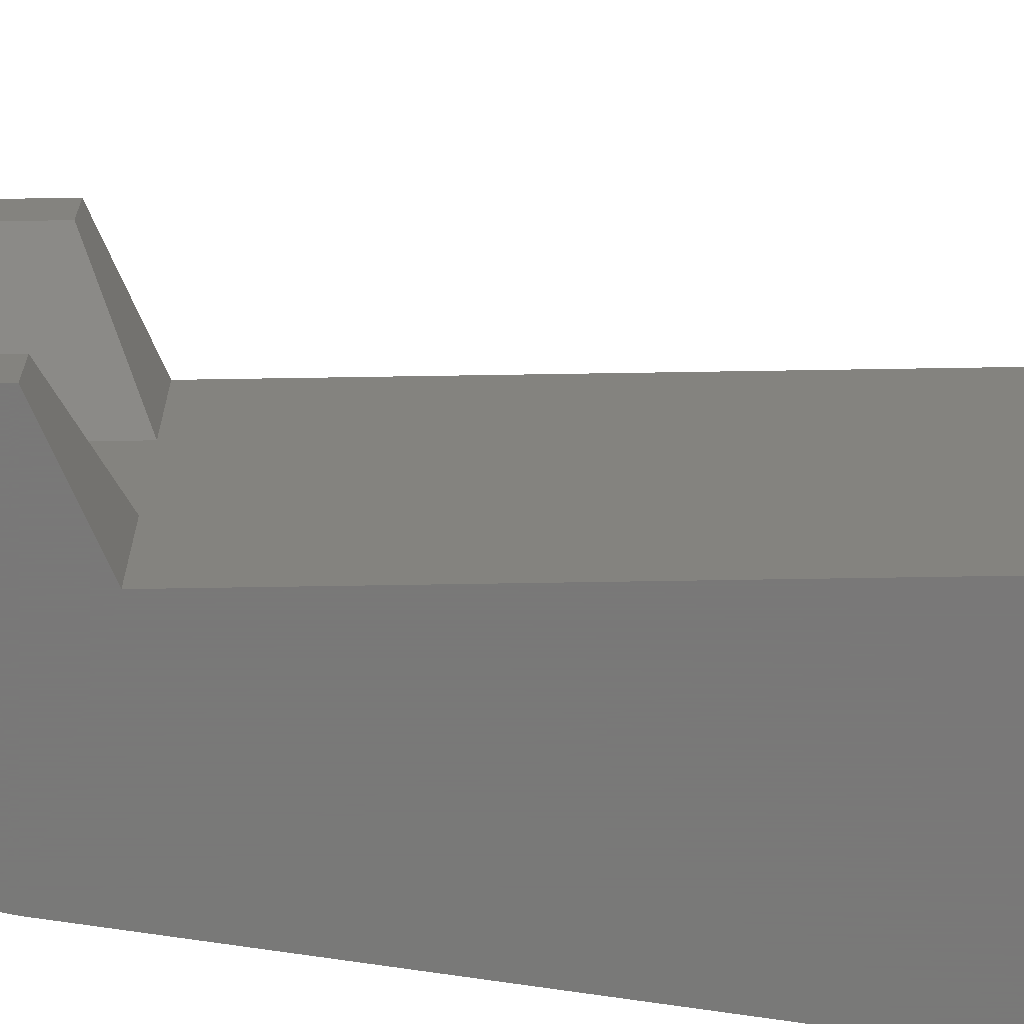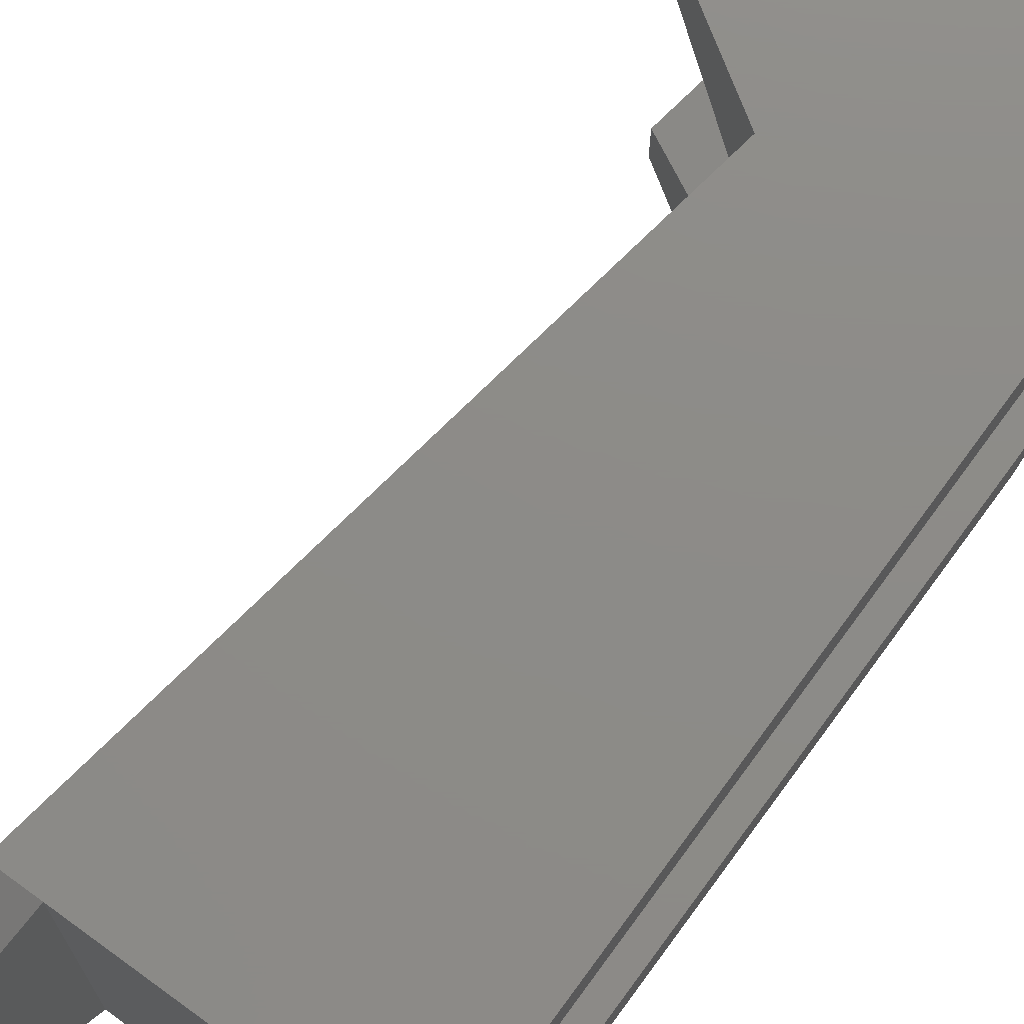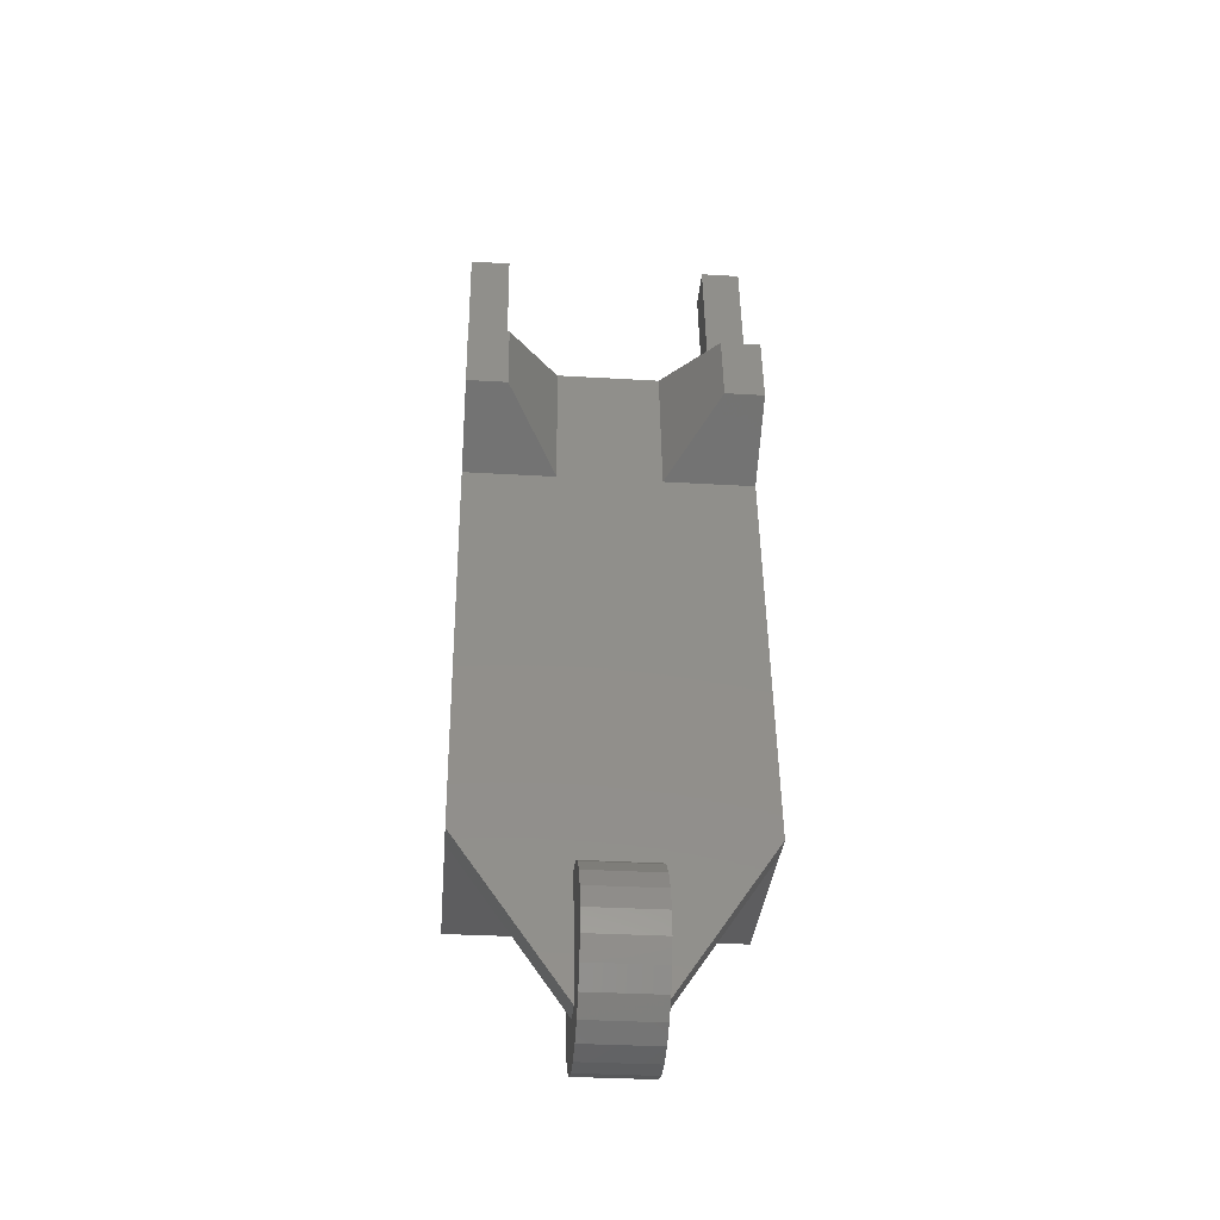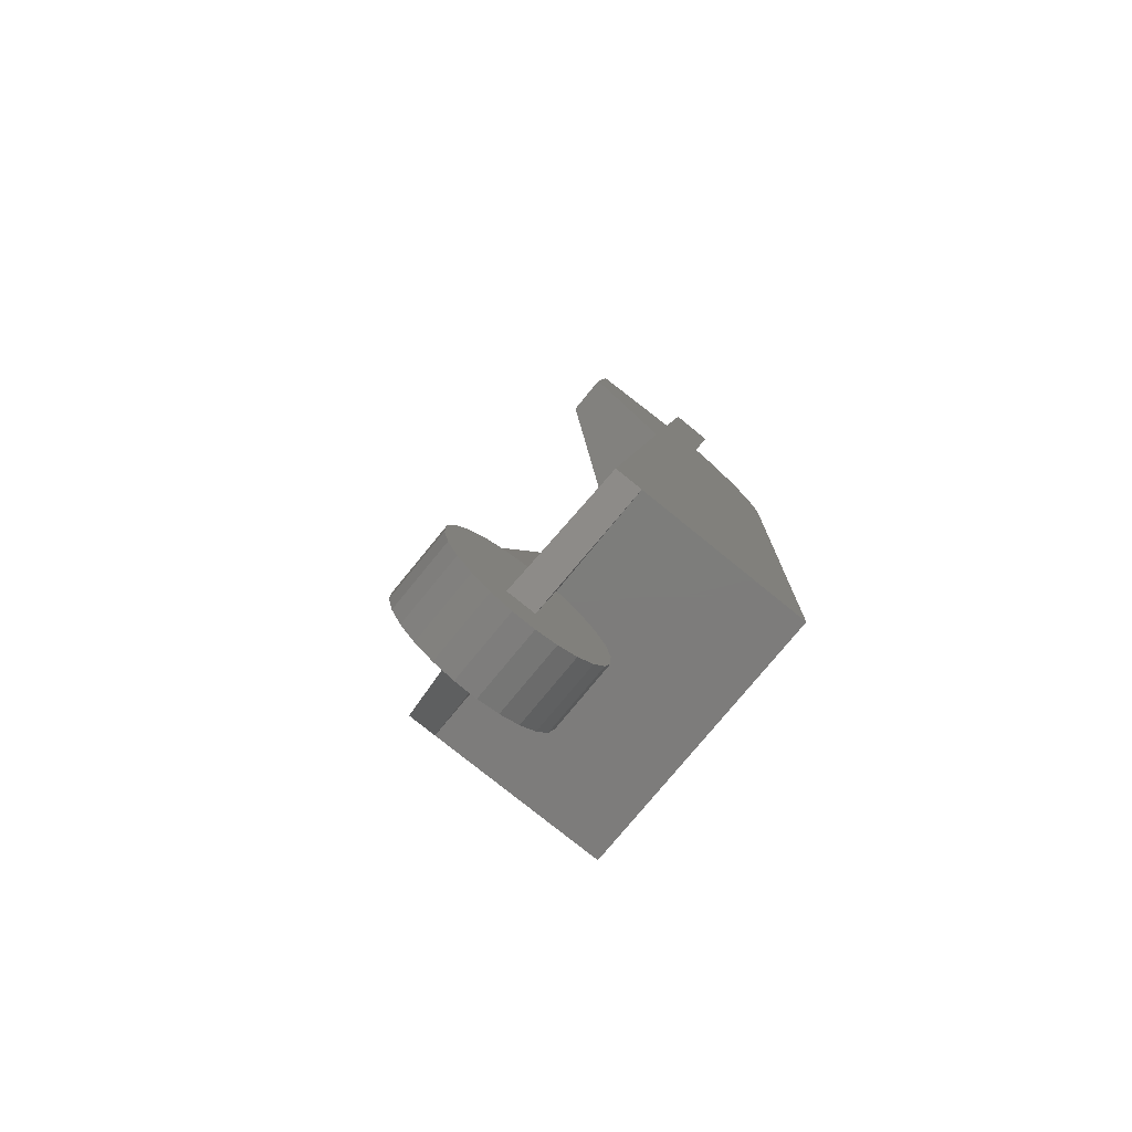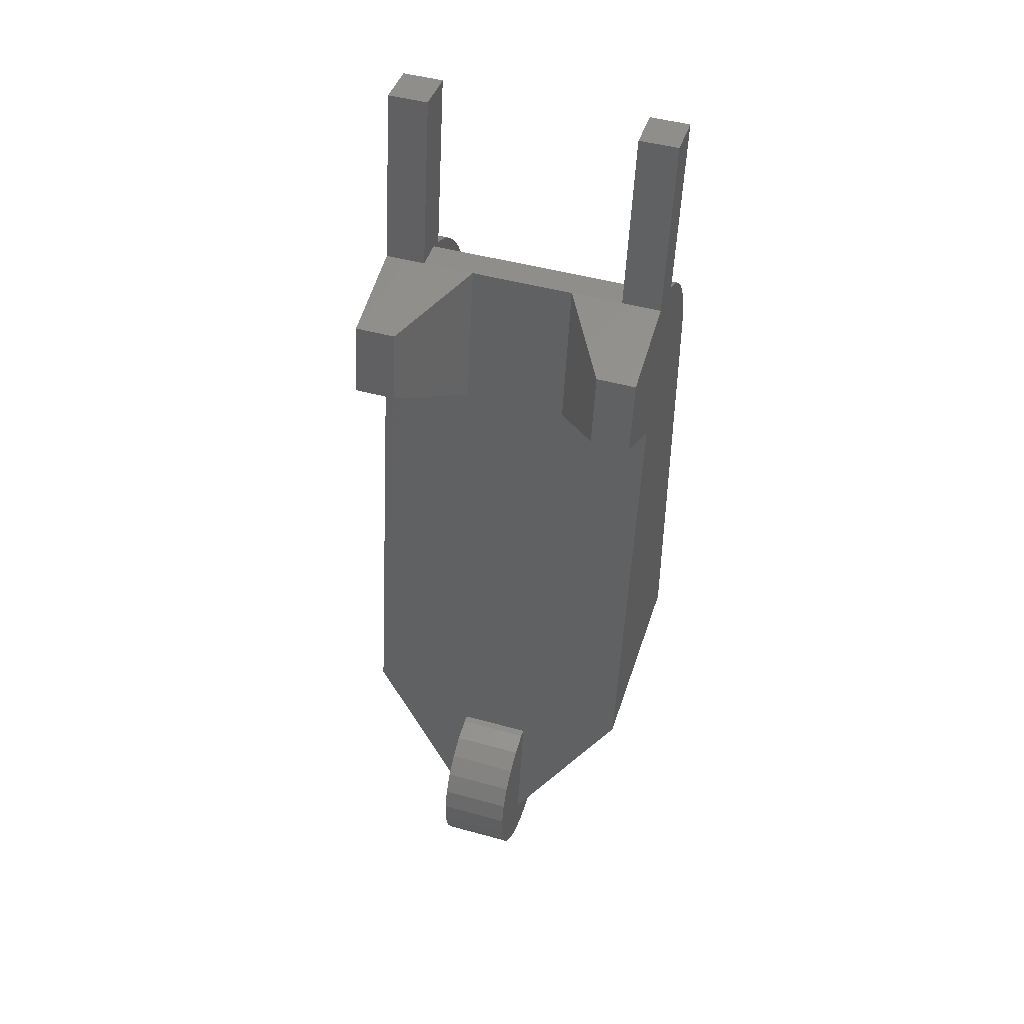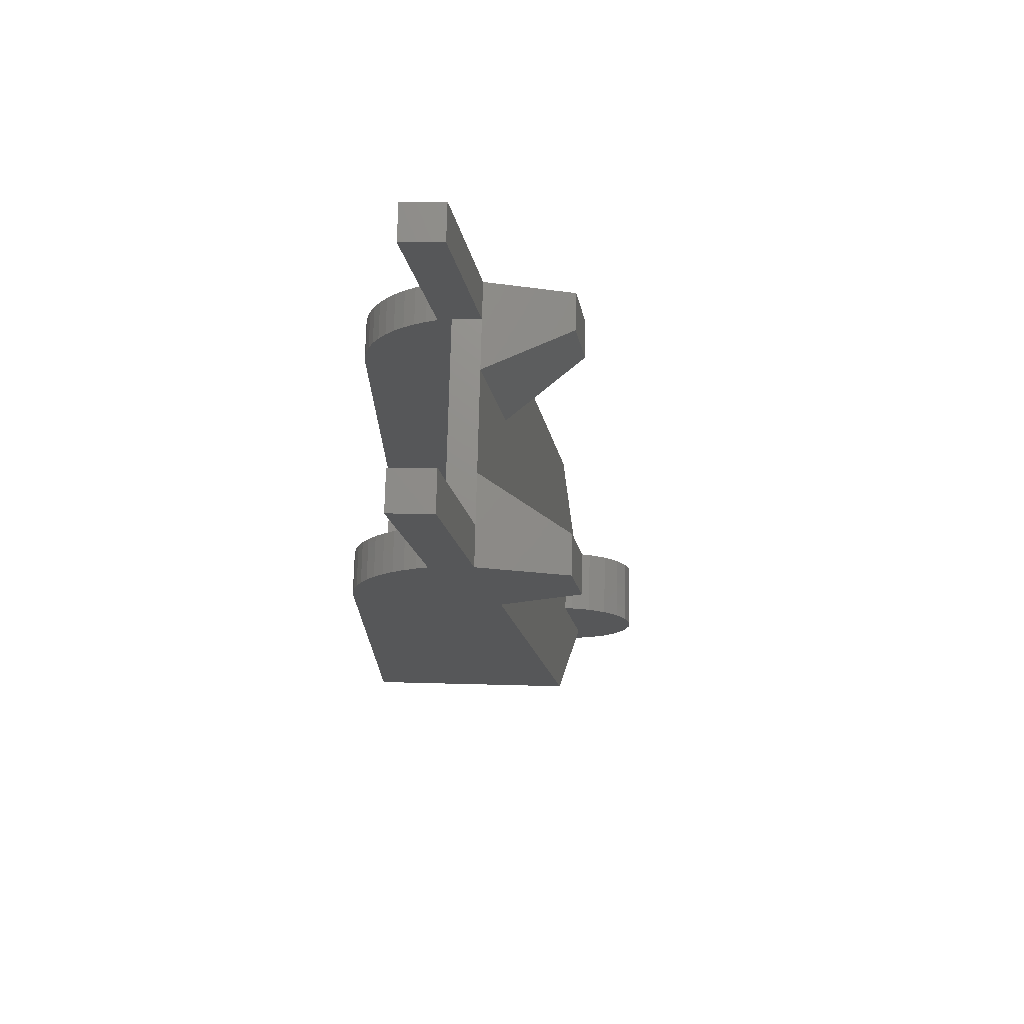
<metadata>
{"format":"stl","ext":"stl","renderer":"f3d","projection":"perspective","resolution":1024,"background":"white","views":[{"elev":-71.5,"azim":-98.5,"up":"+Z"},{"elev":75.6,"azim":36.2,"up":"+Z"},{"elev":-32.7,"azim":-94.7,"up":"+Y"},{"elev":-76.3,"azim":-39.2,"up":"+Y"},{"elev":46.5,"azim":-72.5,"up":"+Y"},{"elev":73.5,"azim":-178.6,"up":"+Y"}]}
</metadata>
<code>
# stl→obj: 148 verts, 292 faces
v 7.5 15.4 1.4
v 7.5 1.4 1.4
v 7.5 15.4 5.287e-16
v 7.5 15.4 9.961
v 7.5 1.4 8.599
v 7.5 15.4 8.599
v 7.5 -4.629e-08 9.961
v 7.5 -4.629e-08 -1.565e-31
v -0.5008 -1.33 3.736
v -0.2221 -1.339 6.226
v -0.2221 -1.339 3.736
v -0.5008 -1.33 6.226
v -1.264 -1.507 6.226
v -1.264 -1.507 3.736
v -1.955 -1.876 6.226
v -1.955 -1.876 3.736
v -2.409 -2.301 3.736
v -2.527 -2.411 6.226
v -2.527 -2.411 3.736
v -2.941 -3.076 6.226
v -2.941 -3.076 3.736
v -3.168 -3.825 3.736
v -3.168 -3.825 6.226
v -3.195 -4.608 6.226
v -3.195 -4.608 3.736
v -3.017 -5.371 6.226
v -3.017 -5.371 3.736
v -2.649 -6.062 6.226
v -2.941 -5.513 3.736
v -2.649 -6.062 3.736
v -2.114 -6.634 6.226
v -2.114 -6.634 3.736
v -1.449 -7.048 3.736
v -1.449 -7.048 6.226
v -1.959 -6.73 3.736
v -0.6996 -7.275 3.736
v -0.6996 -7.275 6.226
v 0.08315 -7.302 3.736
v 0.08315 -7.302 6.226
v 0.846 -7.124 3.736
v 0.846 -7.124 6.226
v 1.537 -6.756 3.736
v 1.537 -6.756 6.226
v 2.109 -6.221 3.736
v 2.109 -6.221 6.226
v 2.6 -3.261 6.226
v 2.777 -4.024 3.736
v 2.6 -3.261 3.736
v 2.777 -4.024 6.226
v 2.751 -4.807 6.226
v 2.751 -4.807 3.736
v 2.523 -5.556 3.736
v 2.399 -5.755 3.736
v 2.523 -5.556 6.226
v 4.264 19.6 1.4
v 4.264 1.4 8.599
v 4.264 1.4 1.4
v 4.264 19.6 8.599
v 2.231 -2.57 3.736
v 2.231 -2.57 6.226
v 1.014 -6.257e-09 9.961
v 1.014 -6.257e-09 -1.565e-31
v 1.031 -1.584 3.736
v 1.696 -1.998 6.226
v 1.696 -1.998 3.736
v 1.031 -1.584 6.226
v -2.82e-15 0 -1.565e-31
v 0.05946 -5.755 3.736
v -0.9542 -5.755 3.736
v 0.05946 -5.755 6.226
v -0.9542 -5.755 6.226
v 0.7644 -1.503 6.226
v 4.244 25.6 8.599
v 3.25 19.6 8.599
v 5.751 25.51 8.599
v 7.474 15.87 8.599
v 7.396 16.34 8.599
v 7.268 16.8 8.599
v 7.091 17.24 8.599
v 6.866 17.66 8.599
v 6.597 18.05 8.599
v 6.287 18.41 8.599
v 5.939 18.73 8.599
v 5.559 19.02 8.599
v 5.149 19.26 8.599
v 4.757 19.44 8.599
v 4.757 19.52 8.599
v 0.7644 -1.503 3.736
v -2.82e-15 0 9.961
v -0.3353 16.32 1.4
v 0.08184 18.83 1.41e-15
v -0.3353 16.32 7.05e-16
v 0.08184 18.83 1.4
v -0.3353 16.32 8.599
v 0.08184 18.83 9.961
v 0.08184 18.83 8.599
v -0.3353 16.32 9.961
v 3.25 19.6 1.4
v 3.25 19.6 2.083e-16
v 3.25 19.6 3.2
v 2.416 14.57 2.537e-16
v 2.416 14.57 3.2
v 2.416 14.57 9.961
v 7.474 15.87 9.961
v 7.396 16.34 9.961
v 7.268 16.8 9.961
v 7.091 17.24 9.961
v 6.866 17.66 9.961
v 6.597 18.05 9.961
v 6.287 18.41 9.961
v 5.939 18.73 9.961
v 5.559 19.02 9.961
v 3.25 19.6 9.961
v 5.149 19.26 9.961
v 4.757 19.44 9.961
v 4.757 19.52 9.961
v 5.751 25.51 9.961
v 4.244 25.6 9.961
v 2.416 14.57 6.799
v 3.25 19.6 6.799
v 7.474 15.87 1.4
v 7.396 16.34 1.4
v 7.268 16.8 1.4
v 7.091 17.24 1.4
v 6.866 17.66 1.4
v 6.597 18.05 1.4
v 6.287 18.41 1.4
v 5.939 18.73 1.4
v 5.559 19.02 1.4
v 5.149 19.26 1.4
v 4.757 19.44 1.4
v 4.757 19.52 1.4
v 5.751 25.51 1.4
v 4.244 25.6 1.4
v 4.757 19.44 1.762e-15
v 5.149 19.26 7.05e-16
v 5.559 19.02 7.05e-16
v 5.939 18.73 8.812e-16
v 6.287 18.41 8.812e-16
v 6.597 18.05 8.812e-16
v 6.866 17.66 8.812e-16
v 7.091 17.24 8.812e-16
v 7.268 16.8 8.812e-16
v 7.396 16.34 7.05e-16
v 7.474 15.87 7.05e-16
v 4.757 19.52 4.367e-16
v 5.751 25.51 2.173e-16
v 4.244 25.6 5.395e-16
f 1 2 3
f 4 5 6
f 5 4 7
f 8 2 7
f 2 8 3
f 7 2 5
f 9 10 11
f 10 9 12
f 9 13 12
f 13 9 14
f 14 15 13
f 15 14 16
f 17 15 16
f 15 17 18
f 18 17 19
f 20 19 21
f 19 20 18
f 22 20 21
f 20 22 23
f 24 22 25
f 22 24 23
f 26 25 27
f 25 26 24
f 28 29 30
f 29 26 27
f 26 29 28
f 31 30 32
f 30 31 28
f 31 33 34
f 33 31 35
f 35 31 32
f 34 36 37
f 36 34 33
f 37 38 39
f 38 37 36
f 39 40 41
f 40 39 38
f 41 42 43
f 42 41 40
f 43 44 45
f 44 43 42
f 46 47 48
f 47 46 49
f 47 50 51
f 50 47 49
f 52 44 53
f 44 52 54
f 44 54 45
f 50 52 51
f 52 50 54
f 55 56 57
f 56 55 58
f 59 46 48
f 46 59 60
f 61 8 7
f 8 61 62
f 63 64 65
f 64 63 66
f 67 68 69
f 68 67 62
f 65 60 59
f 60 65 64
f 41 37 39
f 37 41 34
f 34 41 43
f 34 43 31
f 31 43 45
f 31 45 28
f 28 45 54
f 28 54 70
f 28 70 71
f 70 54 72
f 72 54 50
f 72 50 49
f 72 49 46
f 72 46 60
f 72 60 64
f 72 64 66
f 71 26 28
f 26 71 10
f 26 10 24
f 24 10 23
f 23 10 20
f 20 10 18
f 18 10 15
f 15 10 13
f 13 10 12
f 57 5 2
f 5 57 56
f 73 58 74
f 58 73 75
f 58 5 56
f 5 58 6
f 6 58 76
f 76 58 77
f 77 58 78
f 78 58 79
f 79 58 80
f 80 58 81
f 81 58 82
f 82 58 83
f 83 58 84
f 84 58 85
f 85 58 86
f 86 58 87
f 87 58 75
f 63 72 66
f 72 63 88
f 70 89 71
f 89 70 61
f 90 91 92
f 91 90 93
f 94 95 96
f 95 94 97
f 91 98 99
f 98 91 100
f 100 91 93
f 90 101 102
f 101 90 92
f 4 61 7
f 61 4 89
f 89 4 103
f 103 4 97
f 97 4 104
f 97 104 105
f 97 105 95
f 95 105 106
f 95 106 107
f 95 107 108
f 95 108 109
f 95 109 110
f 95 110 111
f 95 111 112
f 95 112 113
f 113 112 114
f 113 114 115
f 113 115 116
f 113 116 117
f 113 117 118
f 97 119 103
f 119 97 94
f 94 120 119
f 120 94 96
f 100 90 102
f 90 100 93
f 1 57 2
f 57 1 55
f 55 1 121
f 55 121 122
f 55 122 123
f 55 123 124
f 55 124 125
f 55 125 126
f 55 126 127
f 55 127 128
f 55 128 129
f 55 129 130
f 55 130 131
f 55 131 132
f 55 132 133
f 55 133 98
f 98 133 134
f 98 58 55
f 58 98 74
f 74 98 100
f 74 100 120
f 96 74 120
f 74 95 113
f 95 74 96
f 62 88 68
f 88 62 61
f 88 61 72
f 72 61 70
f 69 101 67
f 101 69 102
f 102 69 100
f 100 69 11
f 100 11 120
f 120 11 10
f 120 10 71
f 120 71 119
f 119 71 89
f 119 89 103
f 86 114 85
f 114 86 115
f 85 112 84
f 112 85 114
f 84 111 83
f 111 84 112
f 83 110 82
f 110 83 111
f 110 81 82
f 81 110 109
f 109 80 81
f 80 109 108
f 108 79 80
f 79 108 107
f 79 106 78
f 106 79 107
f 106 77 78
f 77 106 105
f 77 104 76
f 104 77 105
f 76 4 6
f 4 76 104
f 135 130 136
f 130 135 131
f 136 129 137
f 129 136 130
f 137 128 138
f 128 137 129
f 138 127 139
f 127 138 128
f 127 140 139
f 140 127 126
f 126 141 140
f 141 126 125
f 125 142 141
f 142 125 124
f 124 143 142
f 143 124 123
f 143 122 144
f 122 143 123
f 122 145 144
f 145 122 121
f 145 1 3
f 1 145 121
f 67 8 62
f 8 67 3
f 3 67 101
f 3 101 92
f 3 92 145
f 145 92 144
f 144 92 91
f 144 91 143
f 143 91 142
f 142 91 141
f 141 91 140
f 140 91 139
f 139 91 138
f 138 91 137
f 137 91 99
f 137 99 136
f 136 99 135
f 135 99 146
f 146 99 147
f 147 99 148
f 133 146 147
f 146 133 132
f 116 86 87
f 86 116 115
f 132 135 146
f 135 132 131
f 73 117 75
f 117 73 118
f 148 133 147
f 133 148 134
f 29 69 30
f 69 29 11
f 11 29 27
f 11 27 25
f 11 25 22
f 11 22 21
f 11 21 19
f 11 19 17
f 11 17 16
f 11 16 14
f 11 14 9
f 36 40 38
f 40 36 33
f 40 33 42
f 42 33 35
f 42 35 44
f 44 35 32
f 44 32 30
f 44 30 53
f 53 30 69
f 53 69 68
f 53 68 88
f 53 88 52
f 52 88 51
f 51 88 47
f 47 88 48
f 48 88 59
f 59 88 65
f 65 88 63
f 117 87 75
f 87 117 116
f 98 148 99
f 148 98 134
f 113 73 74
f 73 113 118

</code>
